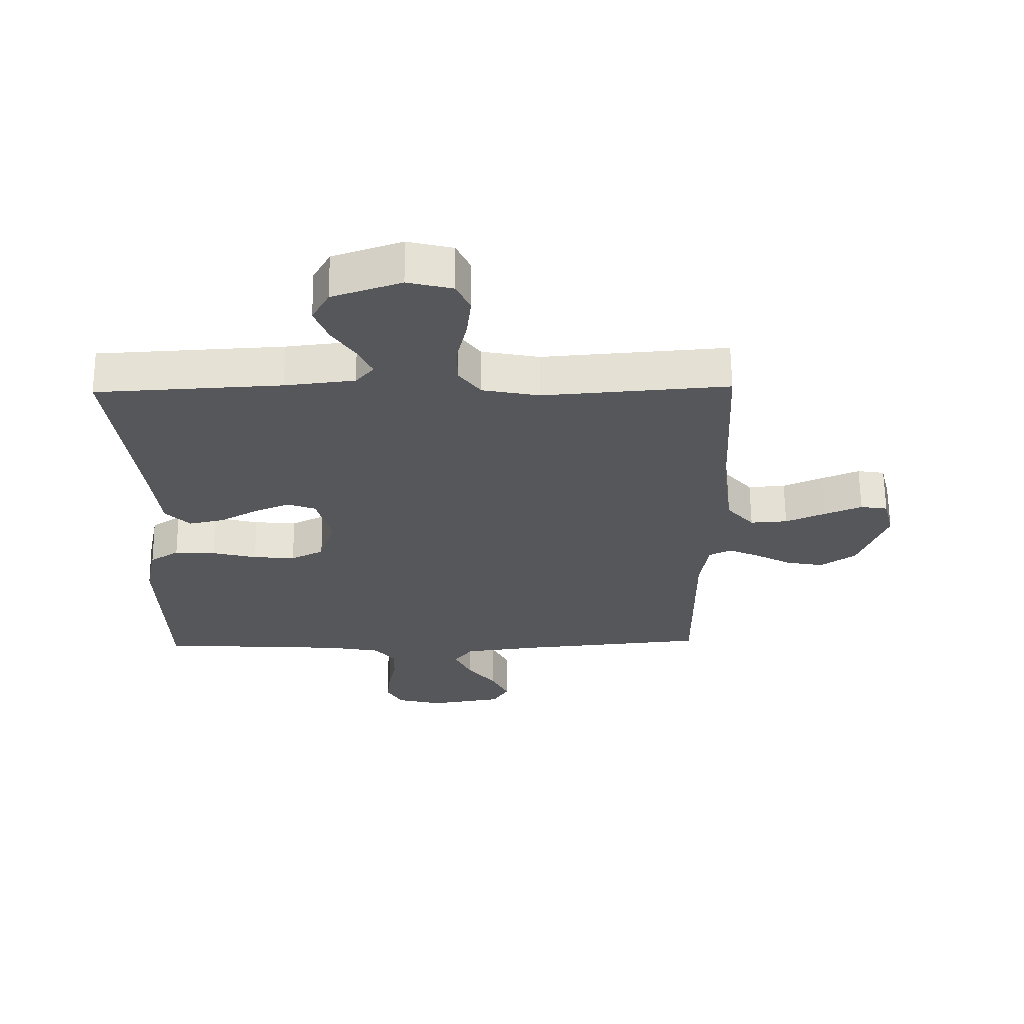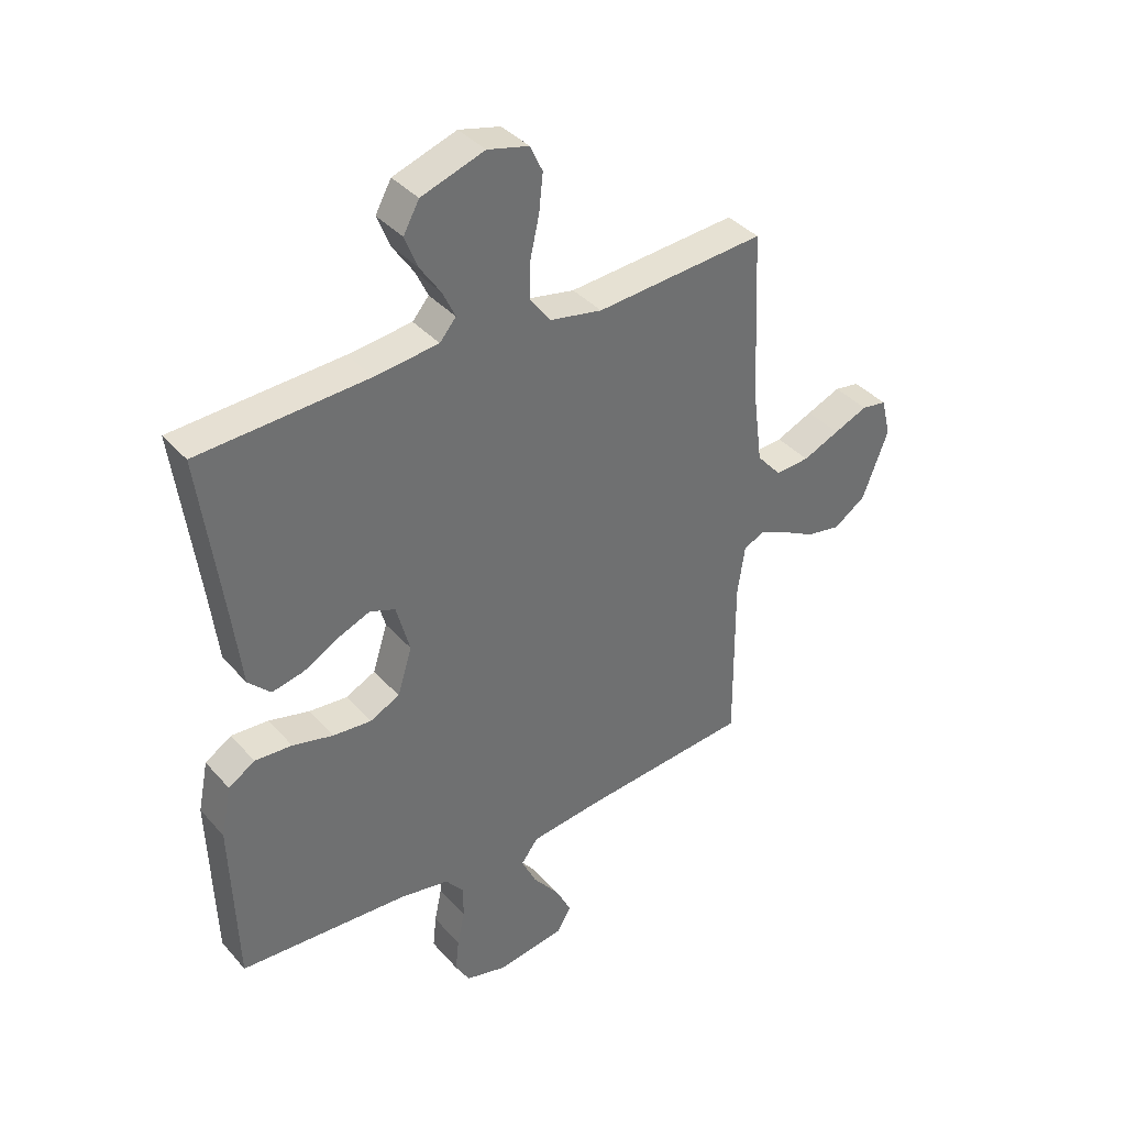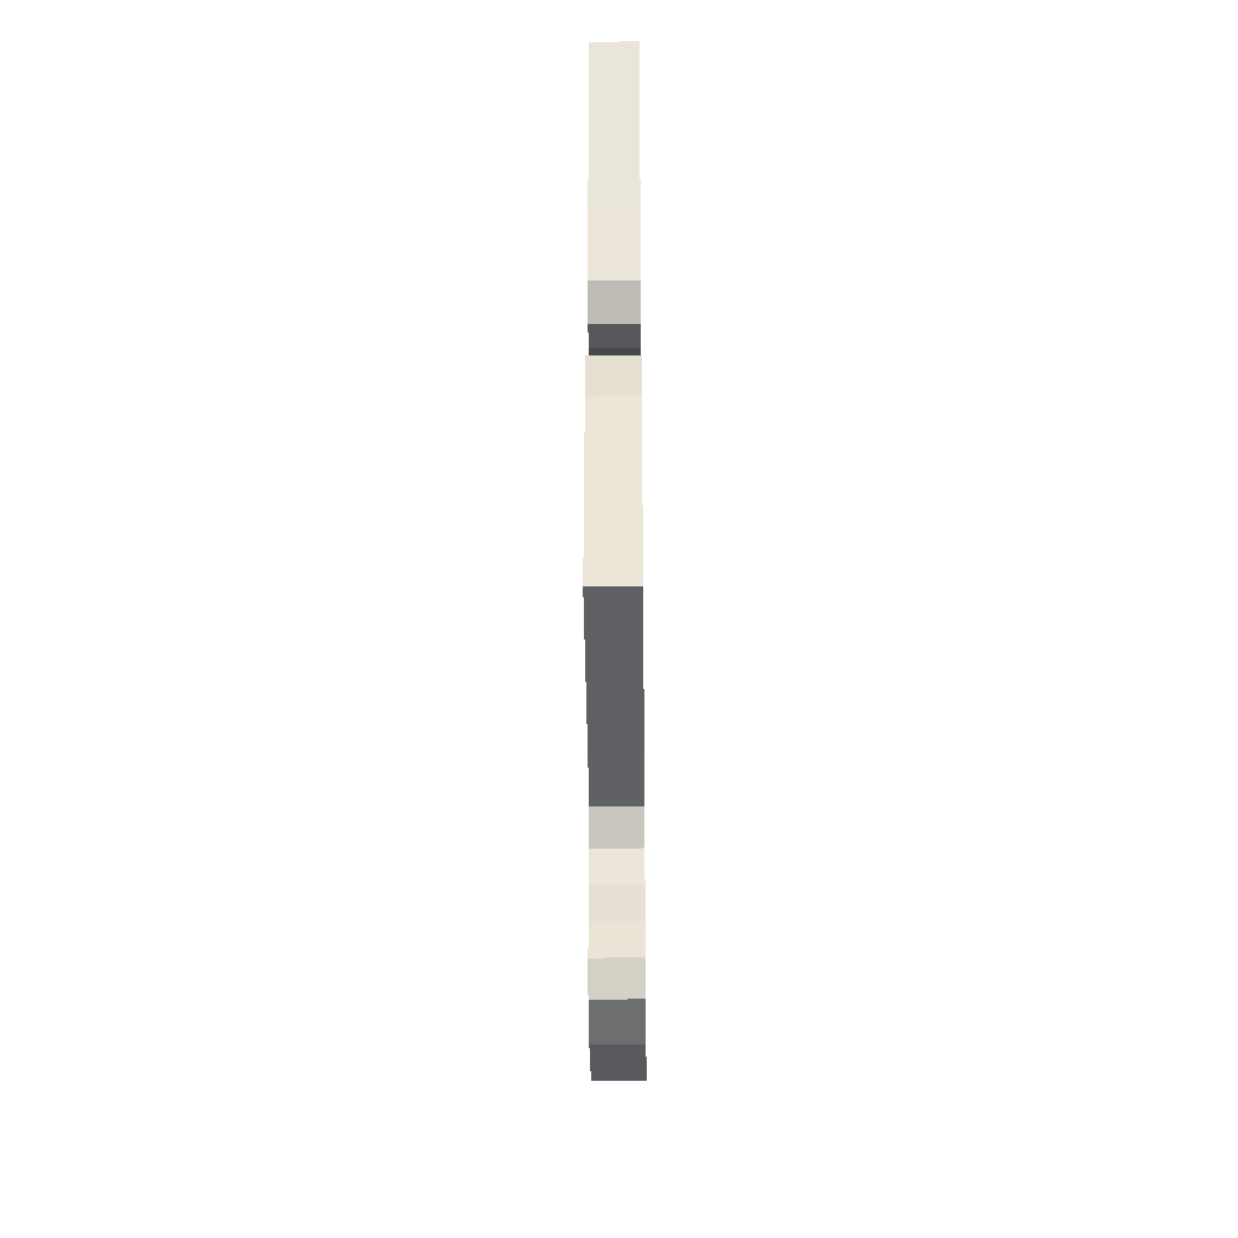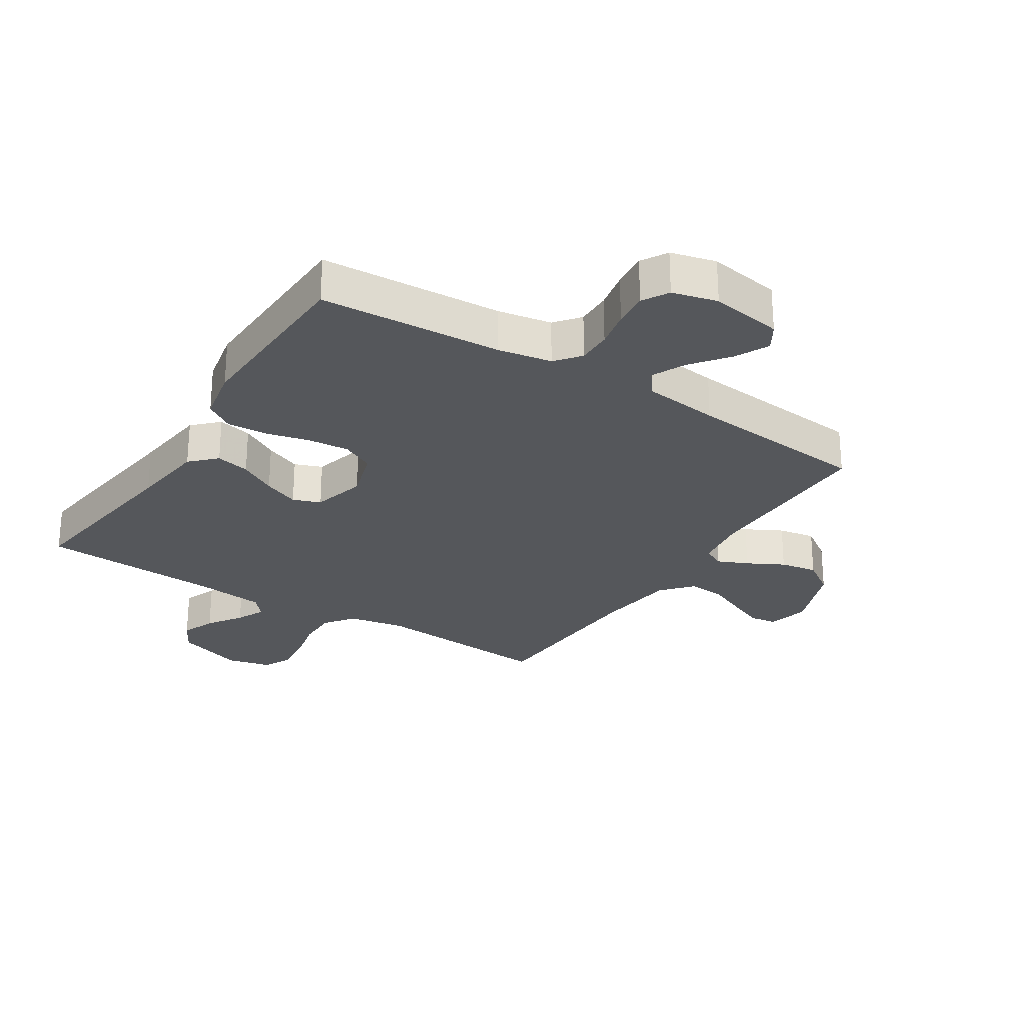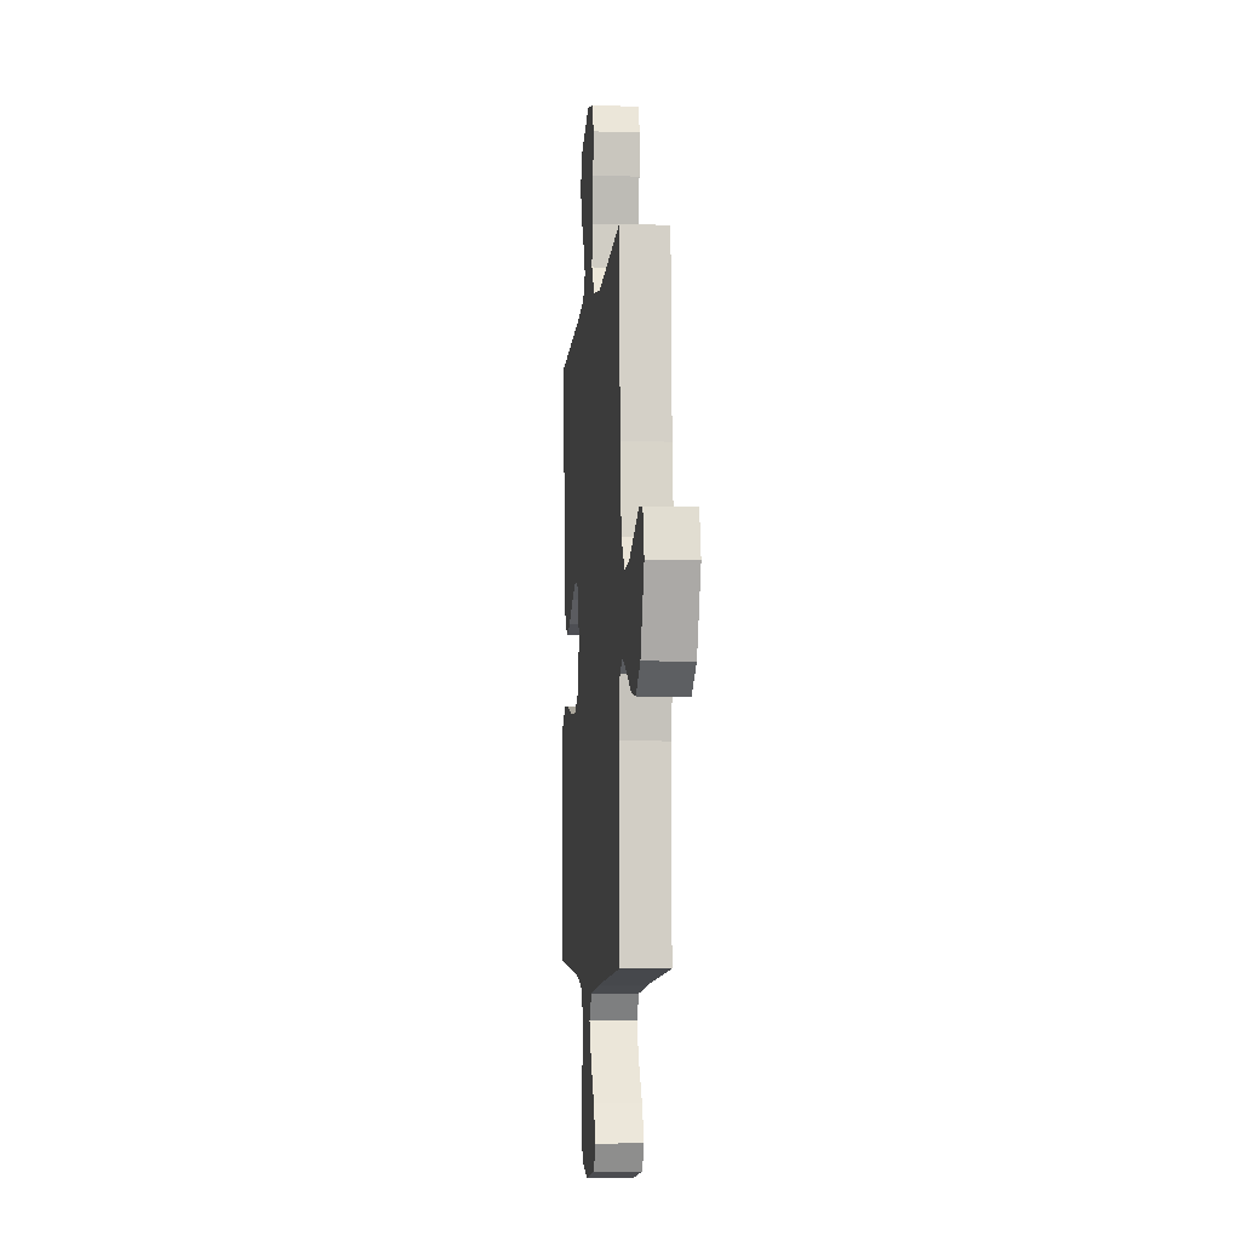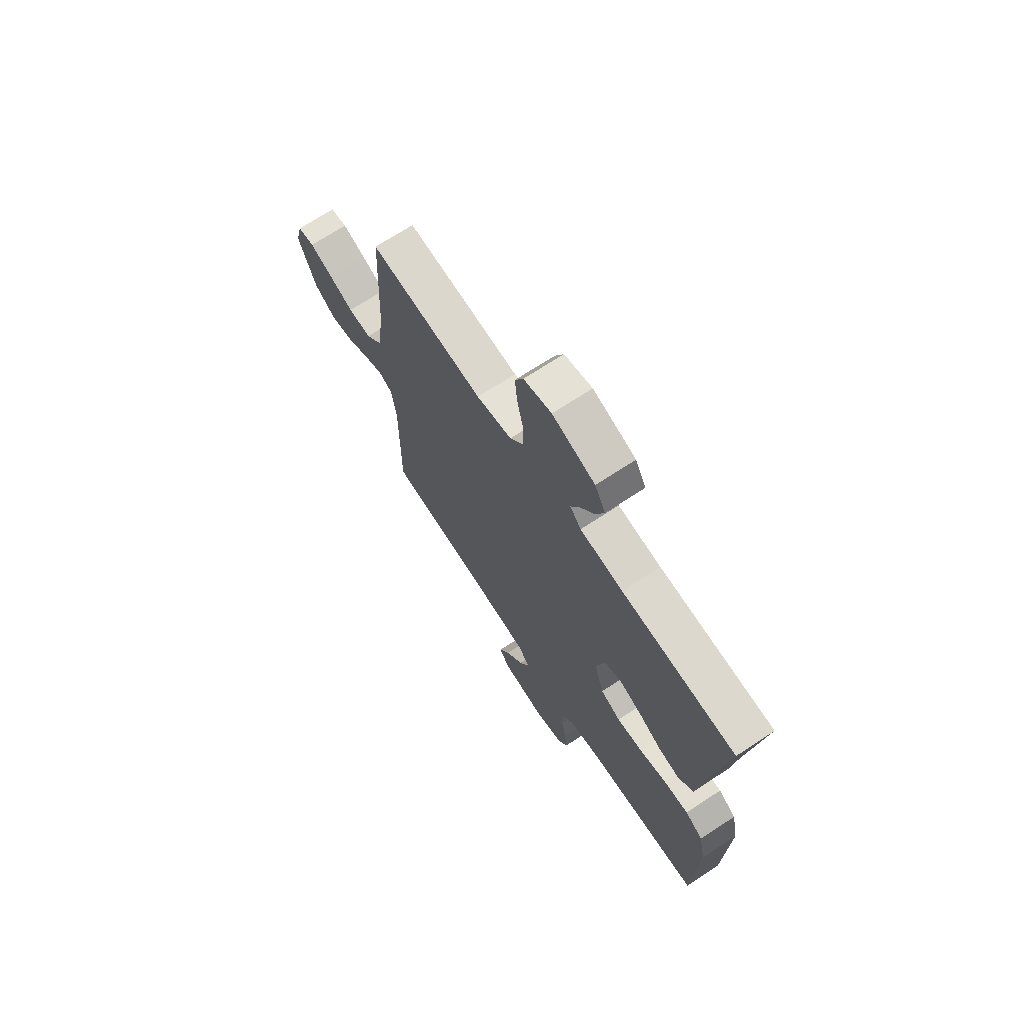
<metadata>
{"format":"obj","ext":"obj","renderer":"f3d","projection":"perspective","resolution":1024,"background":"white","views":[{"elev":63.4,"azim":179.4,"up":"+Z"},{"elev":38.0,"azim":143.9,"up":"+Z"},{"elev":-39.9,"azim":90.6,"up":"+Z"},{"elev":-26.6,"azim":147.4,"up":"+Y"},{"elev":-6.3,"azim":-95.5,"up":"+Z"},{"elev":69.9,"azim":56.7,"up":"+Z"}]}
</metadata>
<code>
v 0.5 0.07 -0.5
v 0.2 0.07 -0.518
v 0.112 0.07 -0.534
v 0.079 0.07 -0.575
v 0.08 0.07 -0.632
v 0.093 0.07 -0.694
v 0.099 0.07 -0.752
v 0.074 0.07 -0.795
v 0 0.07 -0.814
v -0.119 0.07 -0.795
v -0.145 0.07 -0.753
v -0.117 0.07 -0.697
v -0.07 0.07 -0.637
v -0.044 0.07 -0.582
v -0.074 0.07 -0.542
v -0.2 0.07 -0.527
v -0.5 0.07 -0.5
v -0.498 0.07 -0.2
v -0.511 0.07 -0.112
v -0.547 0.07 -0.094
v -0.597 0.07 -0.116
v -0.657 0.07 -0.148
v -0.718 0.07 -0.159
v -0.775 0.07 -0.12
v -0.821 0.07 0
v -0.804 0.07 0.068
v -0.76 0.07 0.075
v -0.7 0.07 0.05
v -0.635 0.07 0.022
v -0.575 0.07 0.018
v -0.531 0.07 0.068
v -0.514 0.07 0.2
v -0.5 0.07 0.5
v -0.2 0.07 0.477
v -0.107 0.07 0.495
v -0.071 0.07 0.543
v -0.072 0.07 0.609
v -0.088 0.07 0.68
v -0.095 0.07 0.746
v -0.073 0.07 0.793
v 0 0.07 0.811
v 0.112 0.07 0.773
v 0.14 0.07 0.722
v 0.118 0.07 0.666
v 0.08 0.07 0.61
v 0.058 0.07 0.563
v 0.087 0.07 0.529
v 0.2 0.07 0.516
v 0.5 0.07 0.5
v 0.46 0.07 0.2
v 0.445 0.07 0.075
v 0.405 0.07 0.035
v 0.349 0.07 0.047
v 0.288 0.07 0.081
v 0.229 0.07 0.105
v 0.184 0.07 0.088
v 0.16 0.07 0
v 0.186 0.07 -0.083
v 0.239 0.07 -0.109
v 0.307 0.07 -0.103
v 0.379 0.07 -0.085
v 0.445 0.07 -0.081
v 0.492 0.07 -0.111
v 0.51 0.07 -0.2
v 0.5 0 -0.5
v 0.2 0 -0.518
v 0.112 0 -0.534
v 0.079 0 -0.575
v 0.08 0 -0.632
v 0.093 0 -0.694
v 0.099 0 -0.752
v 0.074 0 -0.795
v 0 0 -0.814
v -0.119 0 -0.795
v -0.145 0 -0.753
v -0.117 0 -0.697
v -0.07 0 -0.637
v -0.044 0 -0.582
v -0.074 0 -0.542
v -0.2 0 -0.527
v -0.5 0 -0.5
v -0.498 0 -0.2
v -0.511 0 -0.112
v -0.547 0 -0.094
v -0.597 0 -0.116
v -0.657 0 -0.148
v -0.718 0 -0.159
v -0.775 0 -0.12
v -0.821 0 0
v -0.804 0 0.068
v -0.76 0 0.075
v -0.7 0 0.05
v -0.635 0 0.022
v -0.575 0 0.018
v -0.531 0 0.068
v -0.514 0 0.2
v -0.5 0 0.5
v -0.2 0 0.477
v -0.107 0 0.495
v -0.071 0 0.543
v -0.072 0 0.609
v -0.088 0 0.68
v -0.095 0 0.746
v -0.073 0 0.793
v 0 0 0.811
v 0.112 0 0.773
v 0.14 0 0.722
v 0.118 0 0.666
v 0.08 0 0.61
v 0.058 0 0.563
v 0.087 0 0.529
v 0.2 0 0.516
v 0.5 0 0.5
v 0.46 0 0.2
v 0.445 0 0.075
v 0.405 0 0.035
v 0.349 0 0.047
v 0.288 0 0.081
v 0.229 0 0.105
v 0.184 0 0.088
v 0.16 0 0
v 0.186 0 -0.083
v 0.239 0 -0.109
v 0.307 0 -0.103
v 0.379 0 -0.085
v 0.445 0 -0.081
v 0.492 0 -0.111
v 0.51 0 -0.2
f 64 1 2
f 63 64 2
f 62 63 2
f 61 62 2
f 60 61 2
f 59 60 2 3
f 58 59 3 4
f 57 58 4
f 52 53 54
f 51 52 54
f 50 51 54
f 50 54 55
f 49 50 55
f 48 49 55
f 47 48 55 56
f 43 44 45
f 42 43 45
f 41 42 45
f 40 41 45
f 39 40 45
f 38 39 45
f 37 38 45
f 36 37 45 46
f 47 56 57
f 46 47 57
f 36 46 57
f 35 36 57
f 27 28 29
f 26 27 29
f 25 26 29
f 24 25 29
f 23 24 29
f 22 23 29
f 21 22 29
f 20 21 29 30
f 19 20 30 31
f 16 17 18
f 19 31 32
f 18 19 32
f 16 18 32
f 15 16 32
f 11 12 13
f 10 11 13
f 9 10 13
f 8 9 13
f 7 8 13
f 6 7 13
f 5 6 13
f 4 5 13 14
f 14 15 32
f 4 14 32
f 57 4 32
f 35 57 32
f 34 35 32
f 32 33 34
f 66 65 128
f 66 128 127
f 66 127 126
f 66 126 125
f 66 125 124
f 67 66 124 123
f 68 67 123 122
f 68 122 121
f 118 117 116
f 118 116 115
f 118 115 114
f 119 118 114
f 119 114 113
f 119 113 112
f 120 119 112 111
f 109 108 107
f 109 107 106
f 109 106 105
f 109 105 104
f 109 104 103
f 109 103 102
f 109 102 101
f 110 109 101 100
f 121 120 111
f 121 111 110
f 121 110 100
f 121 100 99
f 93 92 91
f 93 91 90
f 93 90 89
f 93 89 88
f 93 88 87
f 93 87 86
f 93 86 85
f 94 93 85 84
f 95 94 84 83
f 82 81 80
f 96 95 83
f 96 83 82
f 96 82 80
f 96 80 79
f 77 76 75
f 77 75 74
f 77 74 73
f 77 73 72
f 77 72 71
f 77 71 70
f 77 70 69
f 78 77 69 68
f 96 79 78
f 96 78 68
f 96 68 121
f 96 121 99
f 96 99 98
f 98 97 96
f 1 65 66 2
f 2 66 67 3
f 3 67 68 4
f 4 68 69 5
f 5 69 70 6
f 6 70 71 7
f 7 71 72 8
f 8 72 73 9
f 9 73 74 10
f 10 74 75 11
f 11 75 76 12
f 12 76 77 13
f 13 77 78 14
f 14 78 79 15
f 15 79 80 16
f 16 80 81 17
f 17 81 82 18
f 18 82 83 19
f 19 83 84 20
f 20 84 85 21
f 21 85 86 22
f 22 86 87 23
f 23 87 88 24
f 24 88 89 25
f 25 89 90 26
f 26 90 91 27
f 27 91 92 28
f 28 92 93 29
f 29 93 94 30
f 30 94 95 31
f 31 95 96 32
f 32 96 97 33
f 33 97 98 34
f 34 98 99 35
f 35 99 100 36
f 36 100 101 37
f 37 101 102 38
f 38 102 103 39
f 39 103 104 40
f 40 104 105 41
f 41 105 106 42
f 42 106 107 43
f 43 107 108 44
f 44 108 109 45
f 45 109 110 46
f 46 110 111 47
f 47 111 112 48
f 48 112 113 49
f 49 113 114 50
f 50 114 115 51
f 51 115 116 52
f 52 116 117 53
f 53 117 118 54
f 54 118 119 55
f 55 119 120 56
f 56 120 121 57
f 57 121 122 58
f 58 122 123 59
f 59 123 124 60
f 60 124 125 61
f 61 125 126 62
f 62 126 127 63
f 63 127 128 64
f 64 128 65 1

</code>
